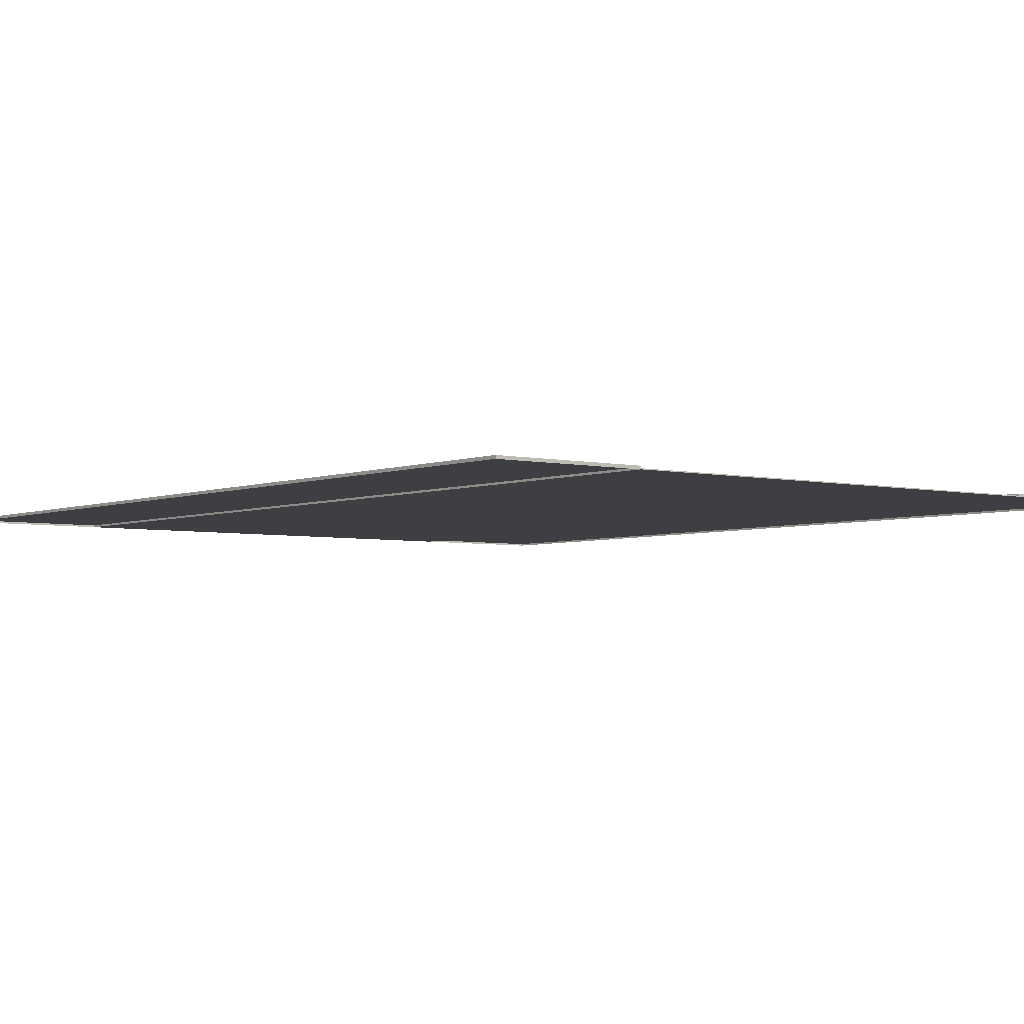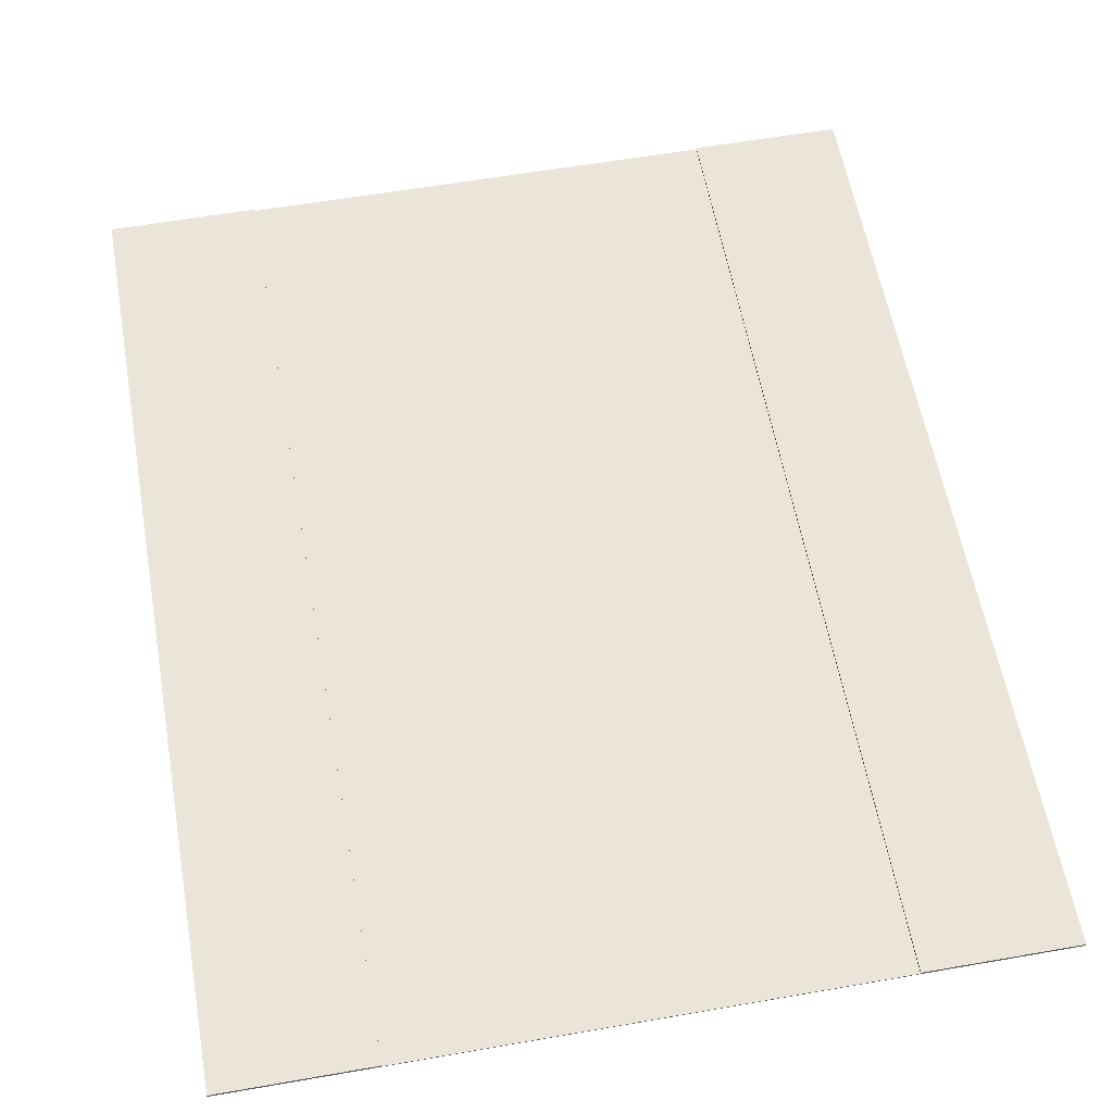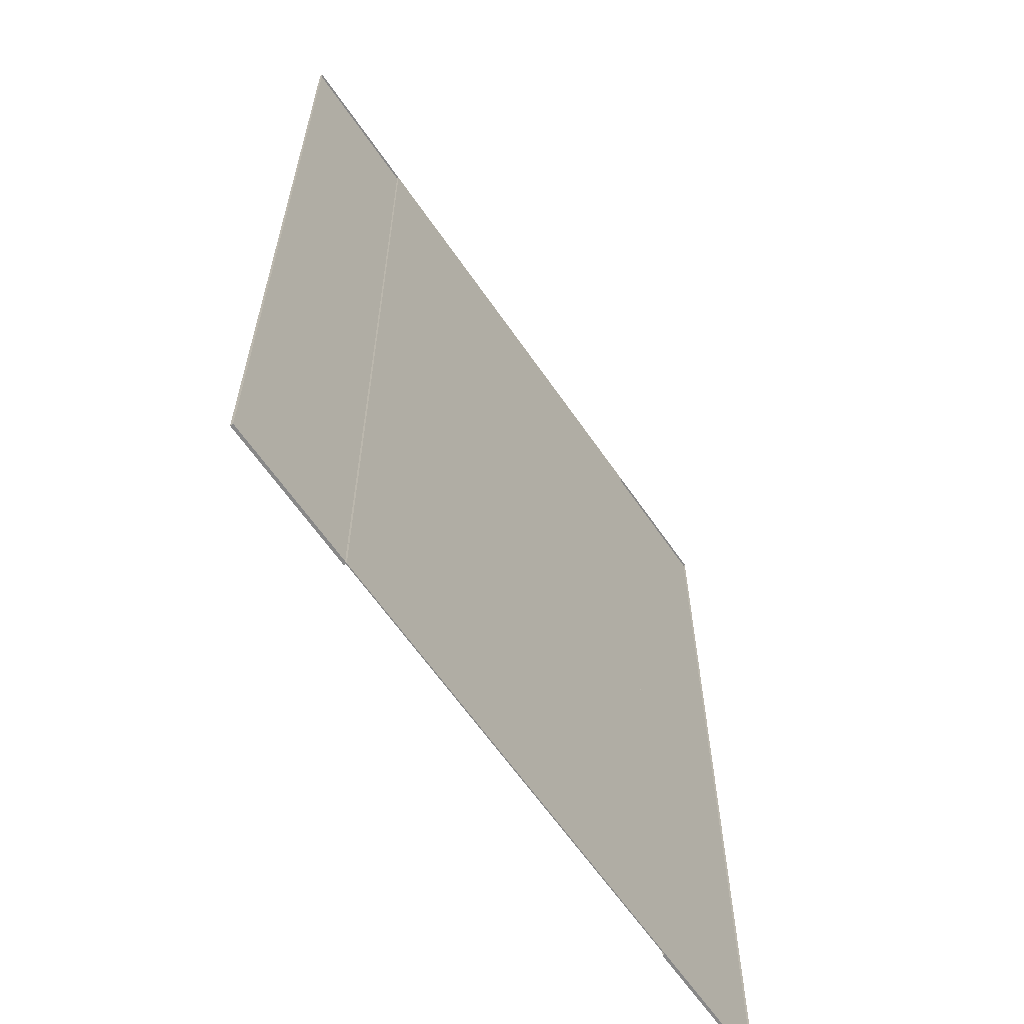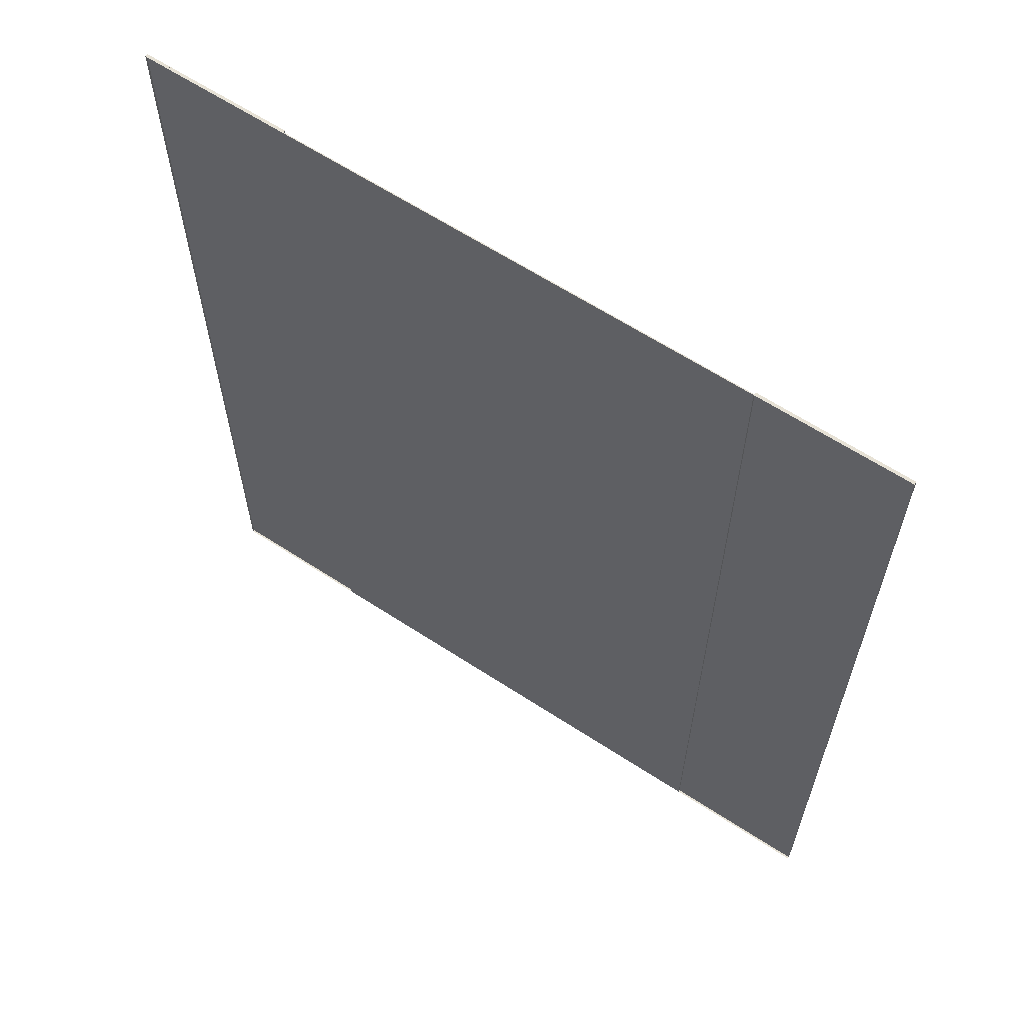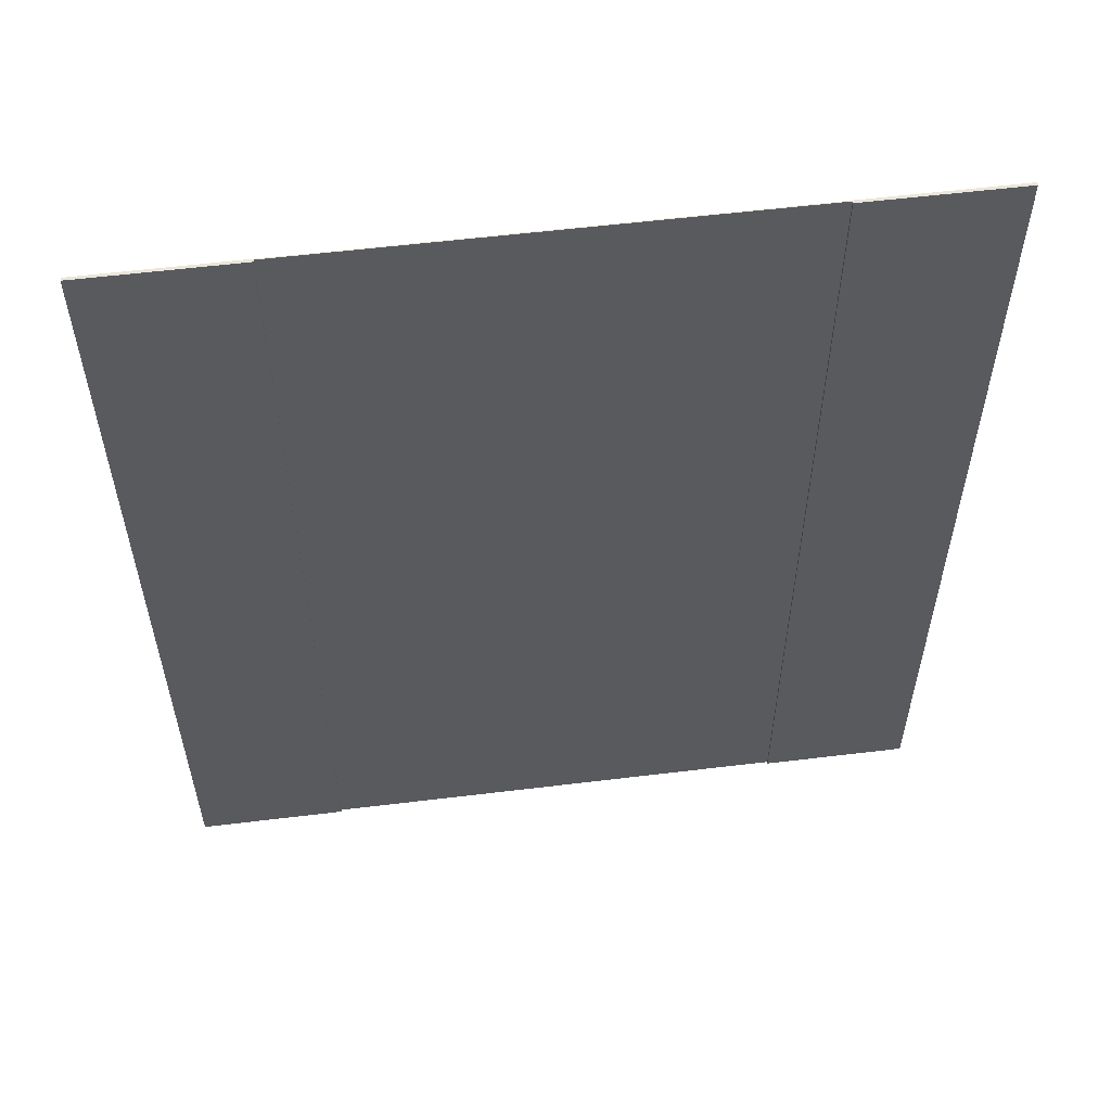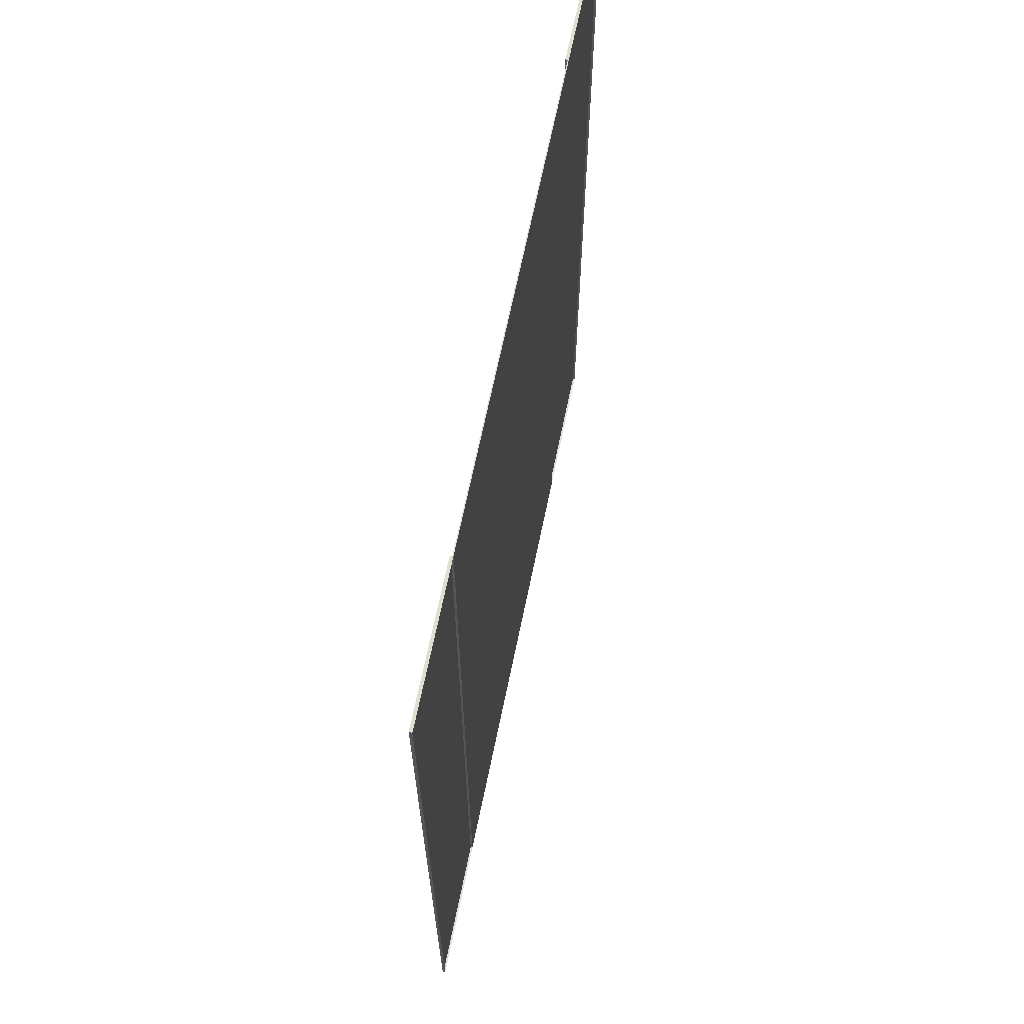
<metadata>
{"format":"obj","ext":"obj","renderer":"f3d","projection":"perspective","resolution":1024,"background":"white","views":[{"elev":-4.0,"azim":142.0,"up":"+Y"},{"elev":58.8,"azim":169.8,"up":"+Y"},{"elev":-62.9,"azim":-55.6,"up":"+Z"},{"elev":63.3,"azim":33.4,"up":"+Z"},{"elev":57.5,"azim":172.8,"up":"+Z"},{"elev":67.7,"azim":-78.3,"up":"+Z"}]}
</metadata>
<code>
v 15.1 -0.001313 -4.877
v 16.11 -0.001313 -4.877
v 15.1 -0.001313 -6.883
v 16.11 -0.001313 -6.883
v 14.79 -0.001313 -4.877
v 14.79 -0.001313 -6.883
v 16.42 -0.001313 -4.877
v 16.42 -0.001313 -6.883
v 15.1 0.002978 -6.883
v 15.1 0.002978 -4.877
v 16.11 0.002978 -4.877
v 16.11 0.002978 -6.883
v 14.79 0.002978 -6.883
v 14.79 0.002978 -4.877
v 16.42 0.002978 -4.877
v 16.42 0.002978 -6.883
v 15.1 0.000747 -4.877
v 16.11 0.000747 -4.877
v 15.1 0.000747 -6.883
v 16.11 0.000747 -6.883
v 14.79 0.000747 -4.877
v 14.79 0.000747 -6.883
v 16.42 0.000747 -4.877
v 16.42 0.000747 -6.883
v 15.1 0.005038 -6.883
v 15.1 0.005038 -4.877
v 16.11 0.005038 -4.877
v 16.11 0.005038 -6.883
v 14.79 0.005038 -6.883
v 14.79 0.005038 -4.877
v 16.42 0.005038 -4.877
v 16.42 0.005038 -6.883
f 1 3 4 2
f 2 11 15 7
f 7 15 16 8
f 10 14 13 9
f 12 16 15 11
f 6 13 14 5
f 1 10 9 3
f 8 16 12 4
f 3 9 13 6
f 5 14 10 1
f 4 12 11 2
f 17 18 20 19
f 18 23 31 27
f 23 24 32 31
f 26 25 29 30
f 28 27 31 32
f 22 21 30 29
f 17 19 25 26
f 24 20 28 32
f 19 22 29 25
f 21 17 26 30
f 20 18 27 28
f 7 8 24 23
f 4 3 19 20
f 2 7 23 18
f 6 5 21 22
f 8 4 20 24
f 3 6 22 19
f 1 2 18 17
f 5 1 17 21

</code>
